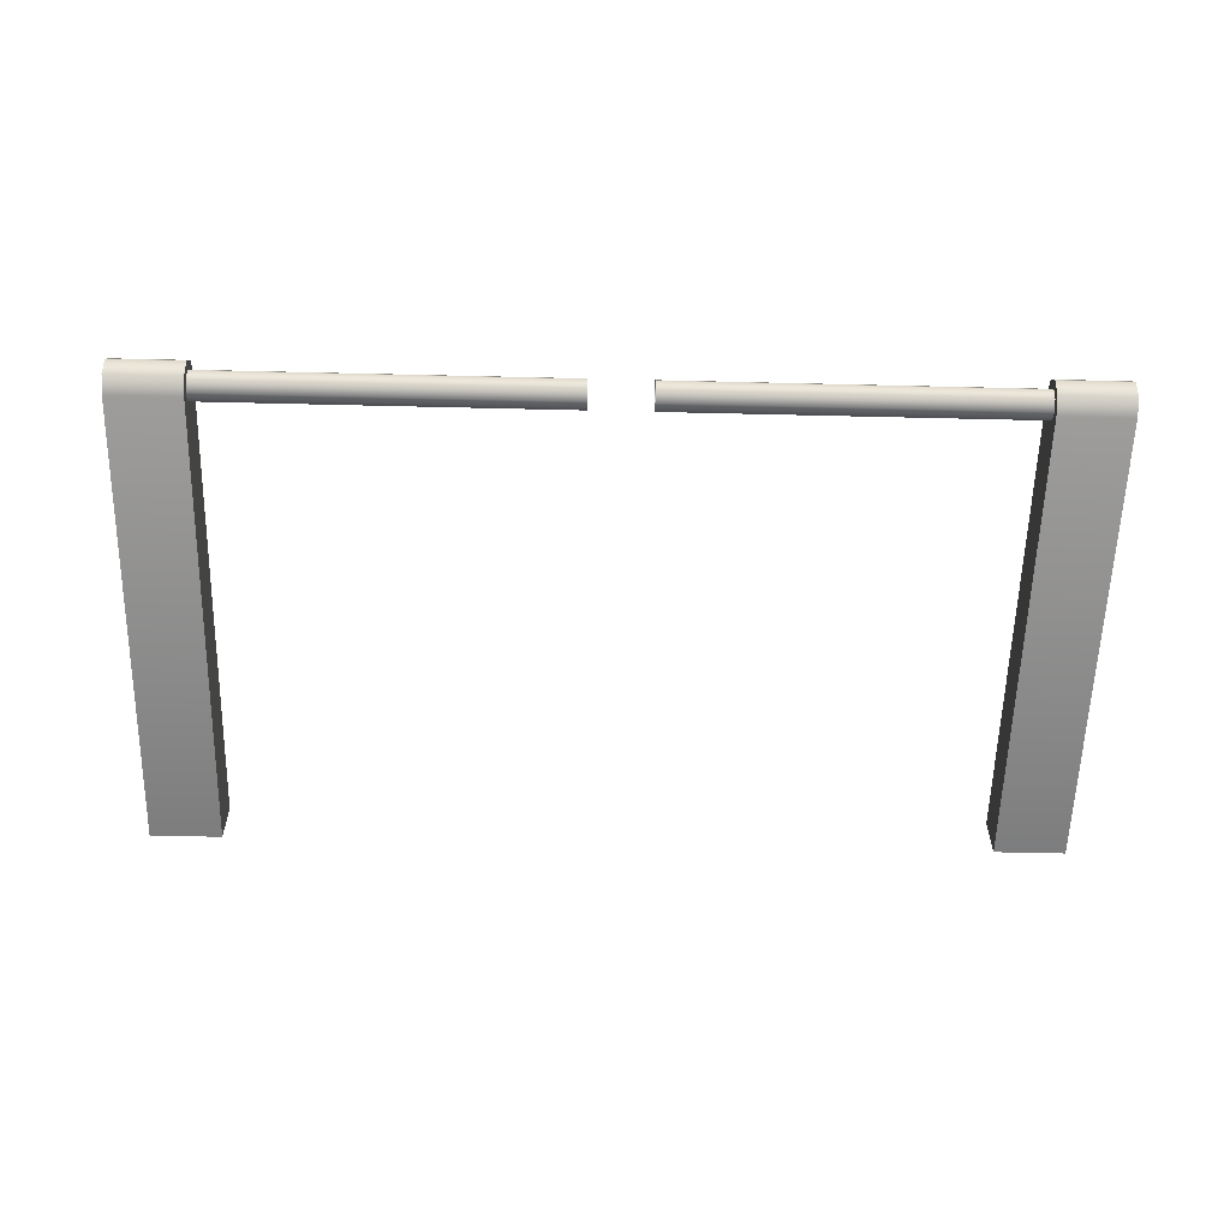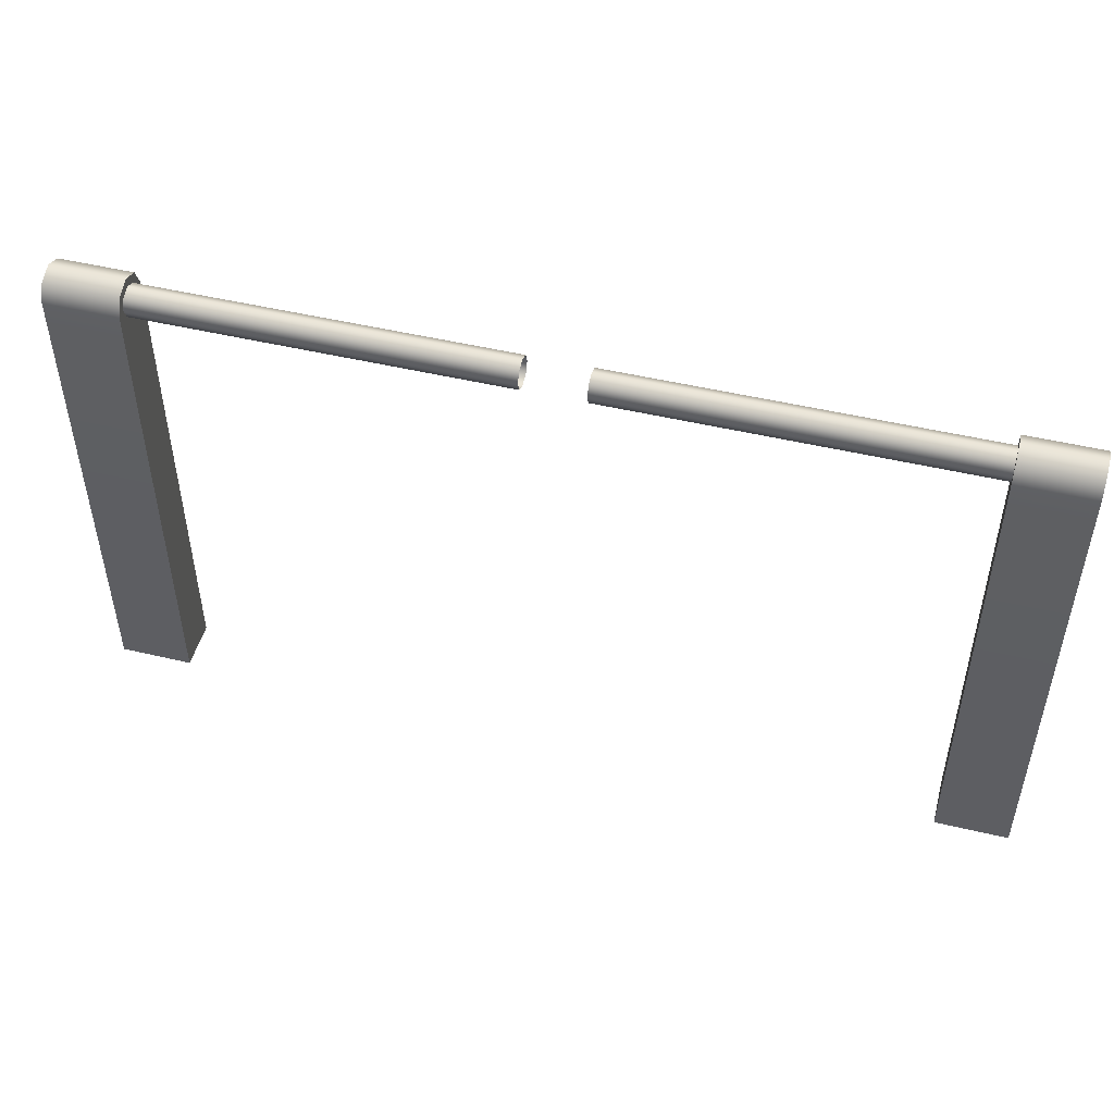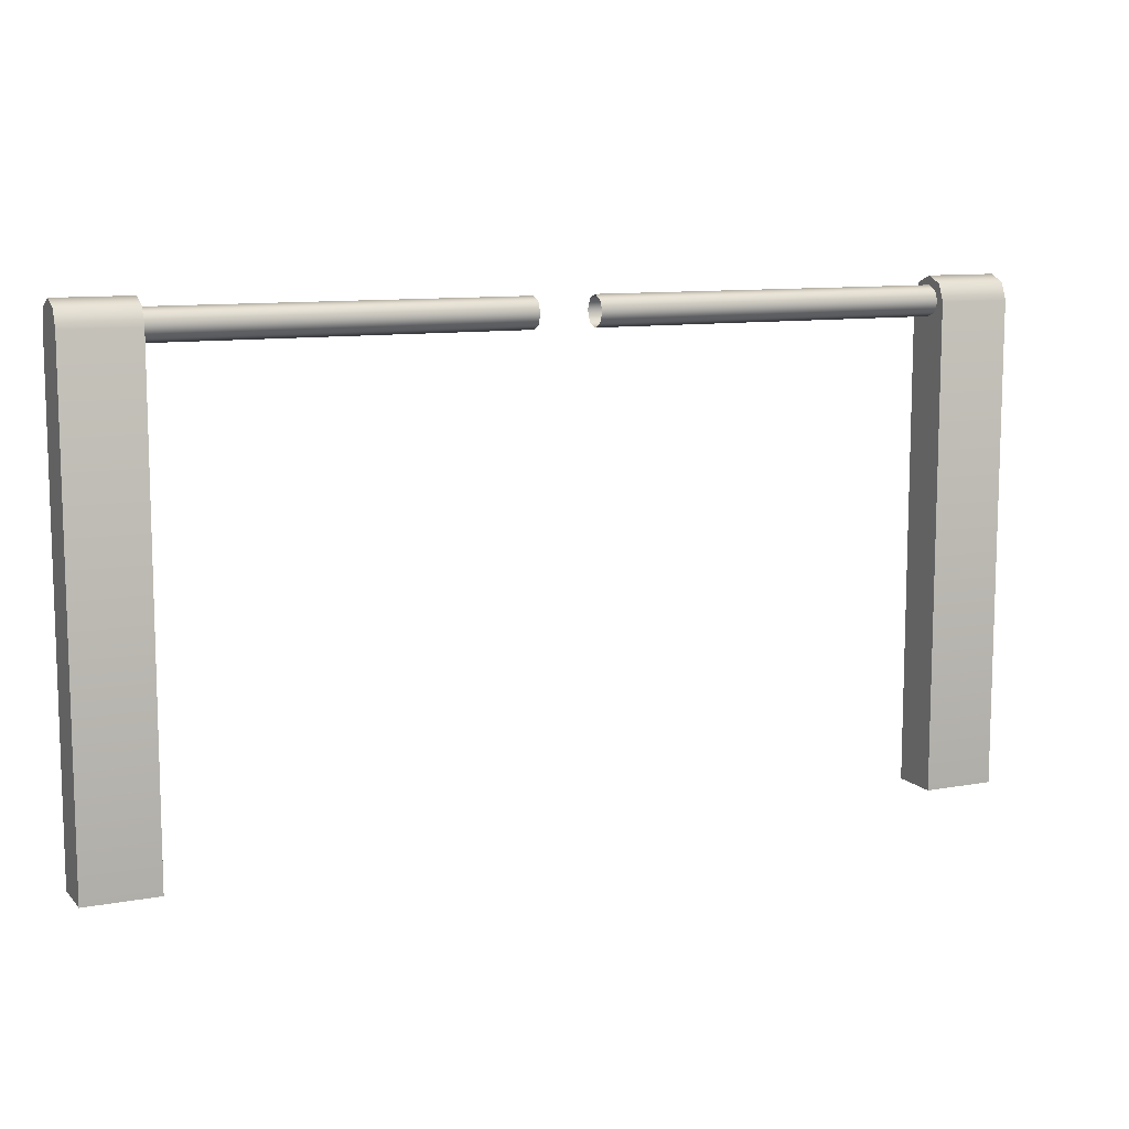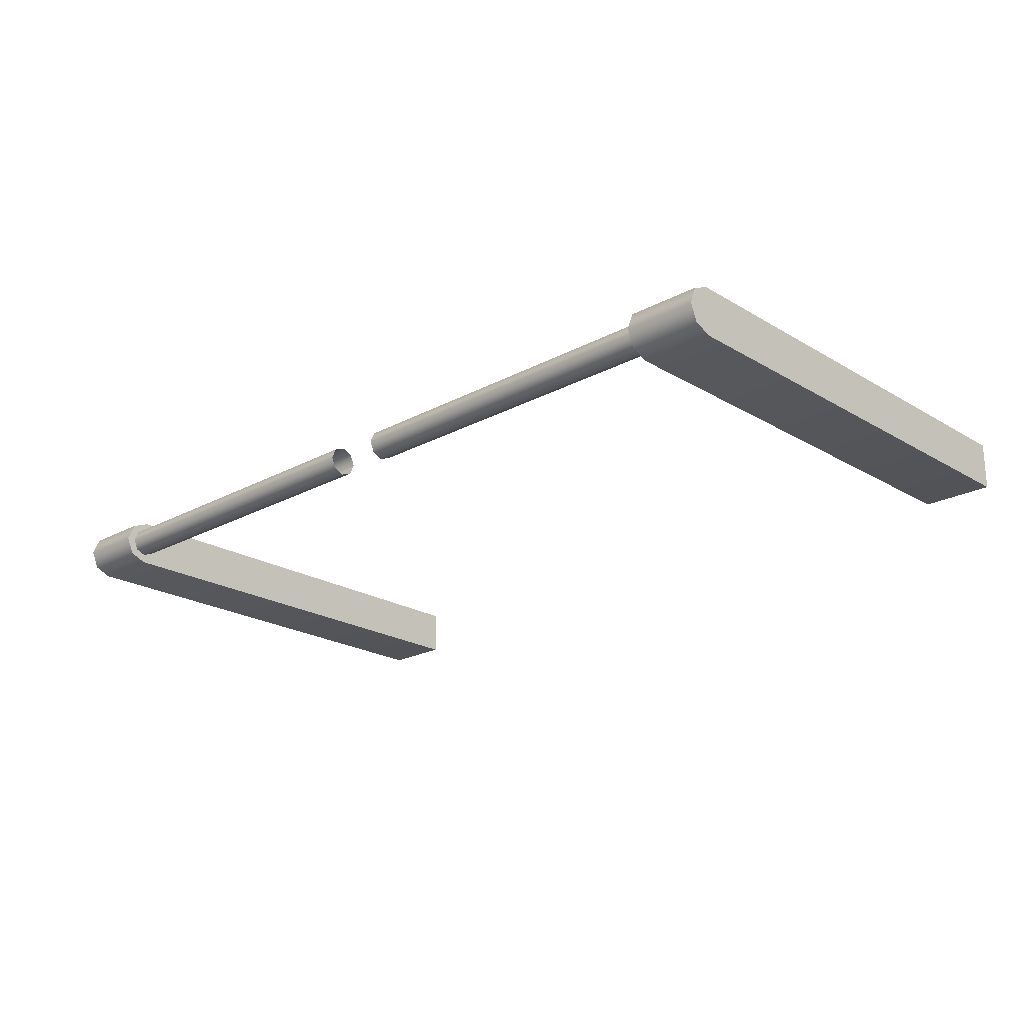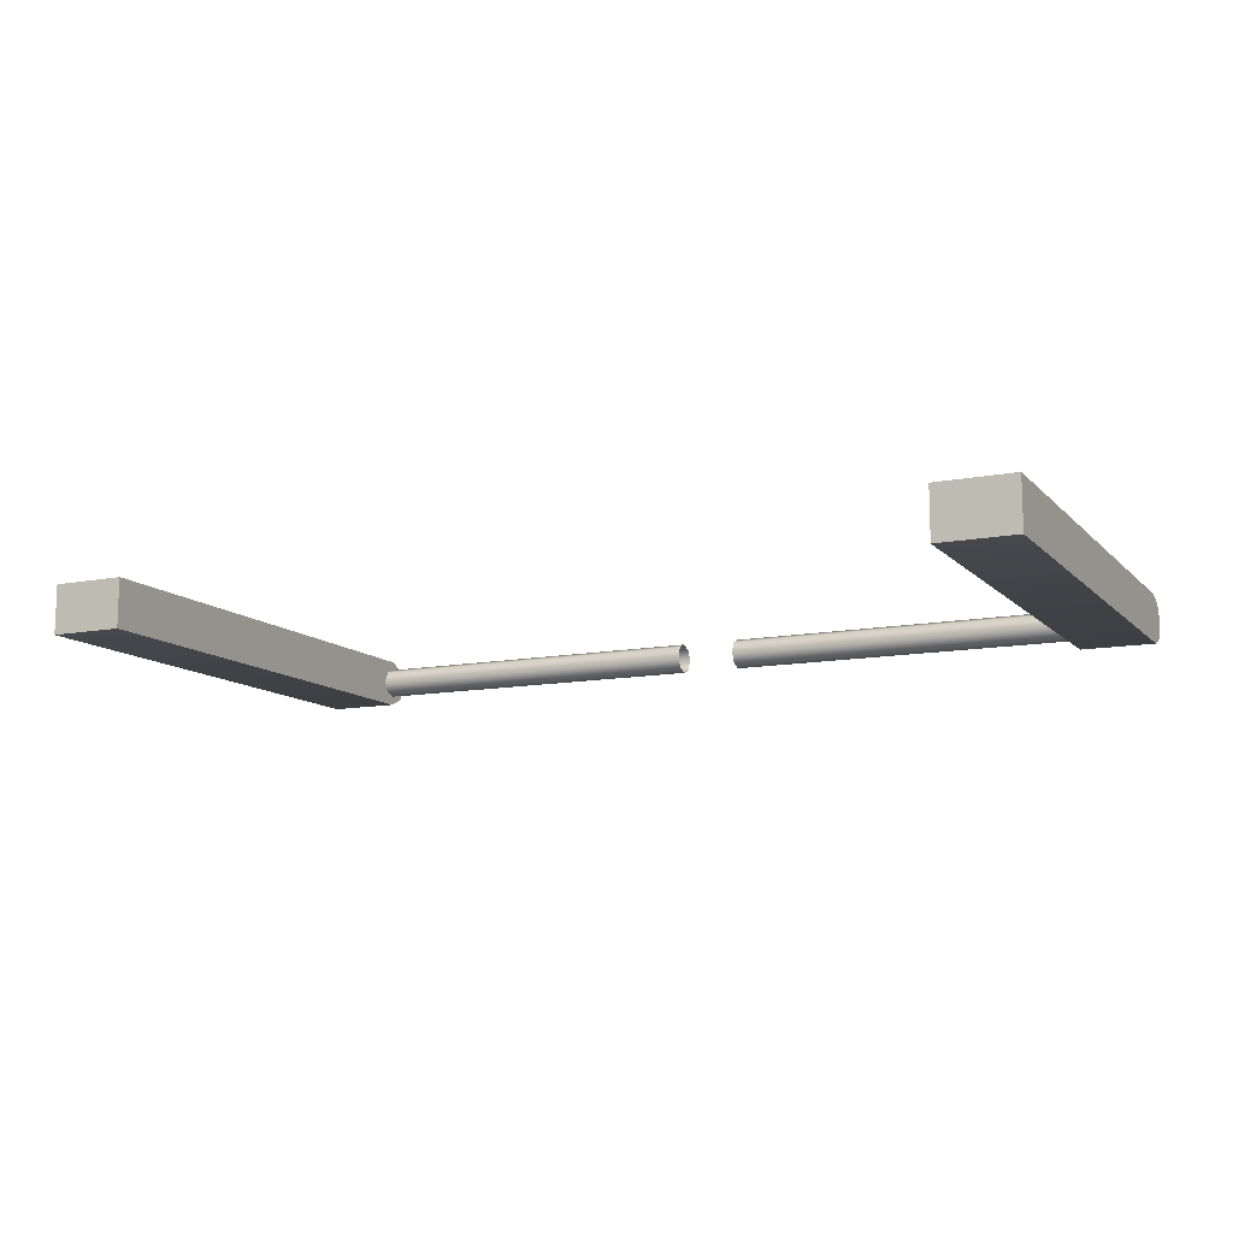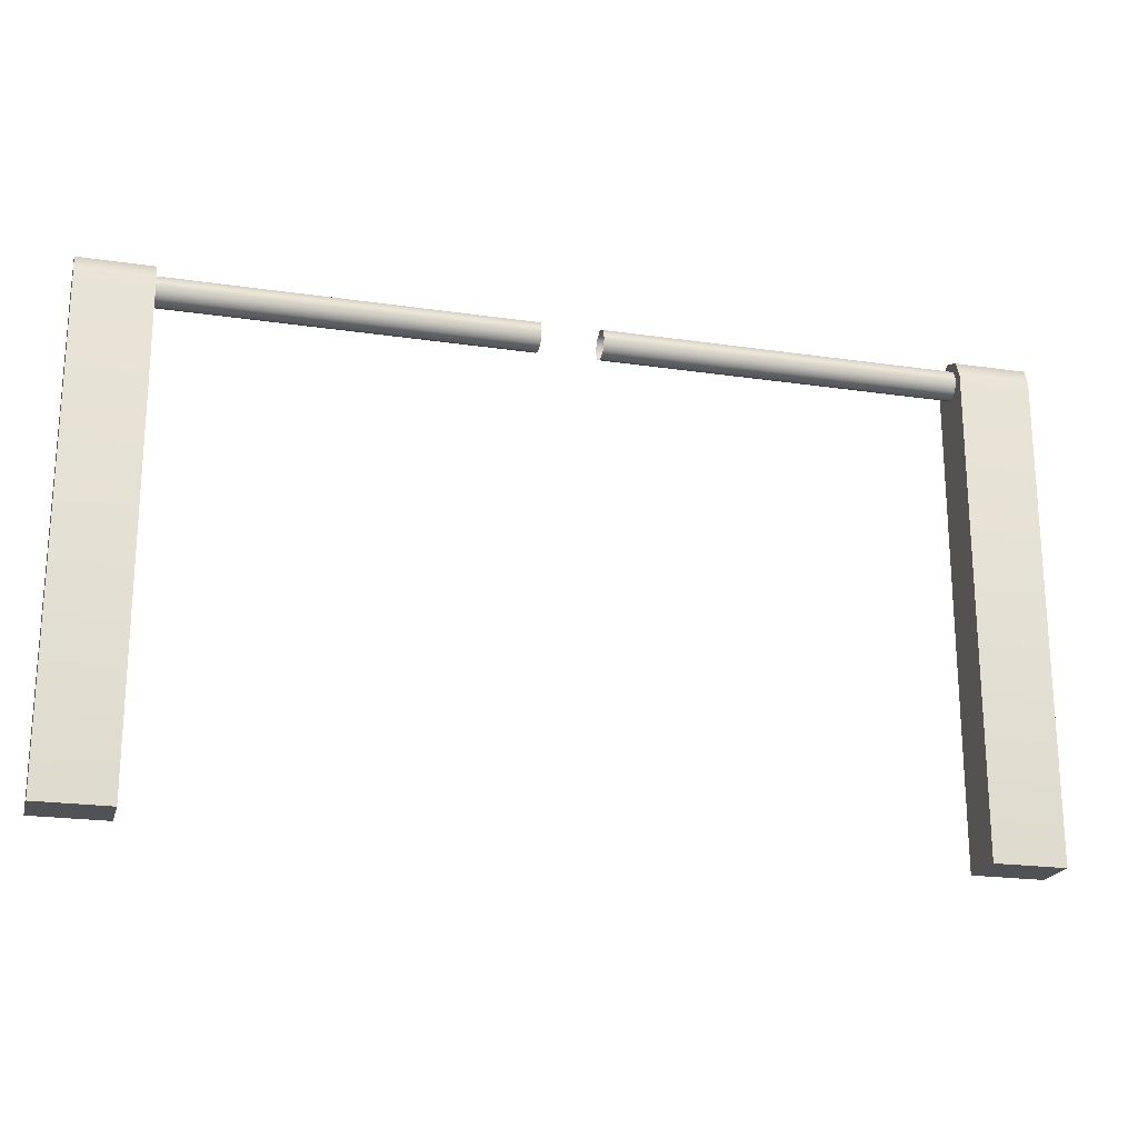
<metadata>
{"format":"obj","ext":"obj","renderer":"f3d","projection":"perspective","resolution":1024,"background":"white","views":[{"elev":-59.1,"azim":-1.4,"up":"+Y"},{"elev":49.0,"azim":14.8,"up":"+Z"},{"elev":10.3,"azim":155.3,"up":"+Z"},{"elev":-21.7,"azim":43.6,"up":"+Y"},{"elev":-11.6,"azim":-154.6,"up":"+Y"},{"elev":-21.0,"azim":-14.7,"up":"+Z"}]}
</metadata>
<code>
o Ara_Solar_1_Arm
v 0.4 -0.025 -0.5
v 0.4 0.025 -0.5
v 0.475 -0.025 -0.5
v 0.475 0.025 -0.5
v 0.4 0.025 0
v 0.4 0.01768 0.01768
v 0.4 3.845e-17 0.025
v 0.4 -0.01768 0.01768
v 0.4 -0.025 1.531e-18
v 0.475 0.025 0
v 0.475 0.01768 0.01768
v 0.475 3.539e-17 0.025
v 0.475 -0.01768 0.01768
v 0.475 -0.025 1.531e-18
v -0.475 -0.025 -0.5
v -0.475 0.025 -0.5
v -0.4 -0.025 -0.5
v -0.4 0.025 -0.5
v -0.475 0.025 0
v -0.475 0.01768 0.01768
v -0.475 3.845e-17 0.025
v -0.475 -0.01768 0.01768
v -0.475 -0.025 1.531e-18
v -0.4 0.025 0
v -0.4 0.01768 0.01768
v -0.4 3.539e-17 0.025
v -0.4 -0.01768 0.01768
v -0.4 -0.025 1.531e-18
v 0.03125 0.01562 3.453e-18
v 0.03125 0.01105 0.01105
v 0.03125 1.722e-17 0.01562
v 0.03125 -0.01105 0.01105
v 0.03125 -0.01562 8.584e-19
v 0.03125 -0.01105 -0.01105
v 0.03125 1.79e-17 -0.01562
v 0.03125 0.01105 -0.01105
v 0.4 0.01562 4.509e-17
v 0.4 0.01105 0.01105
v 0.4 1.982e-17 0.01562
v 0.4 -0.01105 0.01105
v 0.4 -0.01562 4.249e-17
v 0.4 -0.01105 -0.01105
v 0.4 2.05e-17 -0.01562
v 0.4 0.01105 -0.01105
v -0.4 0.01562 3.453e-18
v -0.4 0.01105 0.01105
v -0.4 1.722e-17 0.01562
v -0.4 -0.01105 0.01105
v -0.4 -0.01562 8.584e-19
v -0.4 -0.01105 -0.01105
v -0.4 1.79e-17 -0.01562
v -0.4 0.01105 -0.01105
v -0.03125 0.01562 4.509e-17
v -0.03125 0.01105 0.01105
v -0.03125 1.982e-17 0.01562
v -0.03125 -0.01105 0.01105
v -0.03125 -0.01562 4.249e-17
v -0.03125 -0.01105 -0.01105
v -0.03125 2.05e-17 -0.01562
v -0.03125 0.01105 -0.01105
g Ara_Solar_1_Arm_Ara_Solar_1_Arm_auv
f 2 4 3 1
f 16 18 17 15
f 29 37 44 36
f 30 38 37 29
f 31 39 38 30
f 32 40 39 31
f 33 41 40 32
f 34 42 41 33
f 35 43 42 34
f 36 44 43 35
f 45 53 60 52
f 46 54 53 45
f 47 55 54 46
f 48 56 55 47
f 49 57 56 48
f 50 58 57 49
f 51 59 58 50
f 52 60 59 51
f 3 4 10 14
f 9 5 2 1
f 9 8 7 6 5
f 10 11 12 13 14
f 17 18 24 28
f 23 19 16 15
f 23 22 21 20 19
f 24 25 26 27 28
f 1 3 14 9
f 5 6 11 10
f 5 10 4 2
f 7 12 11 6
f 8 13 12 7
f 14 13 8 9
f 15 17 28 23
f 19 20 25 24
f 19 24 18 16
f 21 26 25 20
f 22 27 26 21
f 28 27 22 23

</code>
